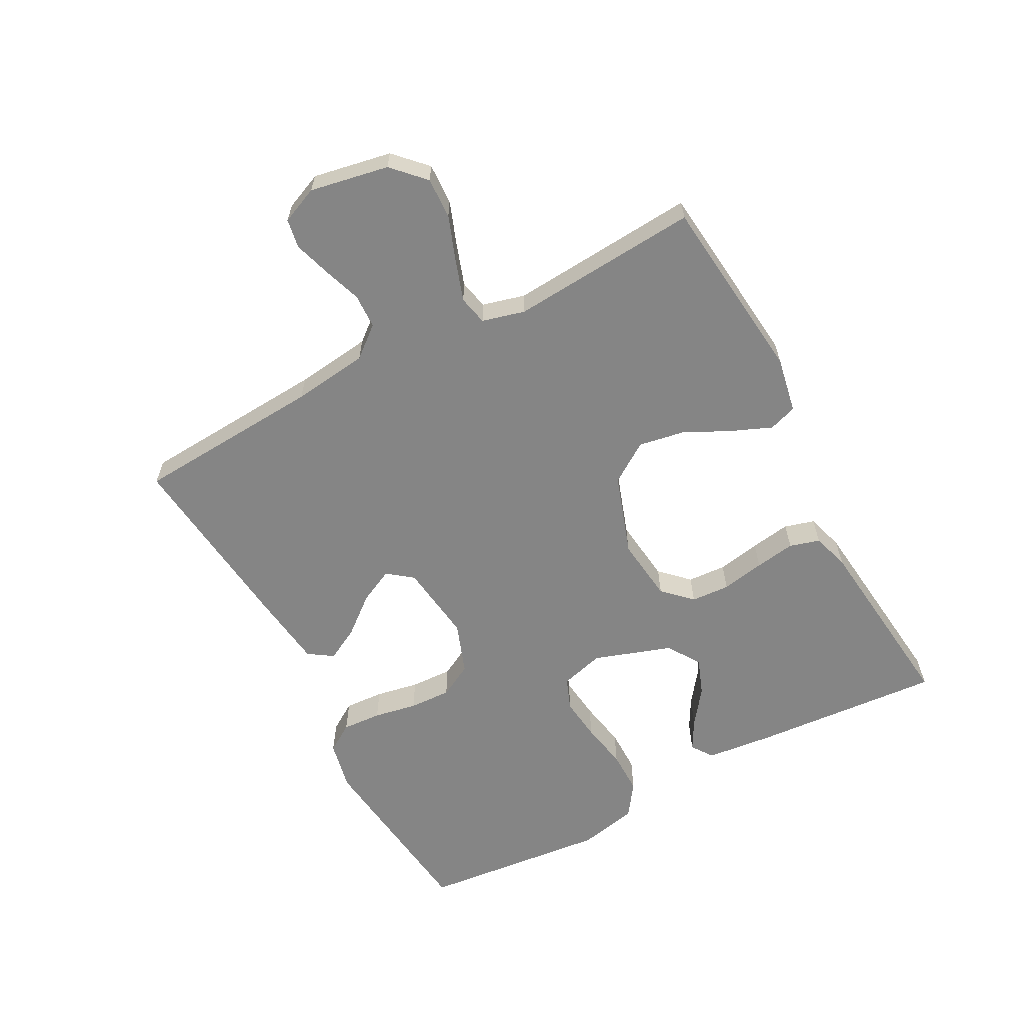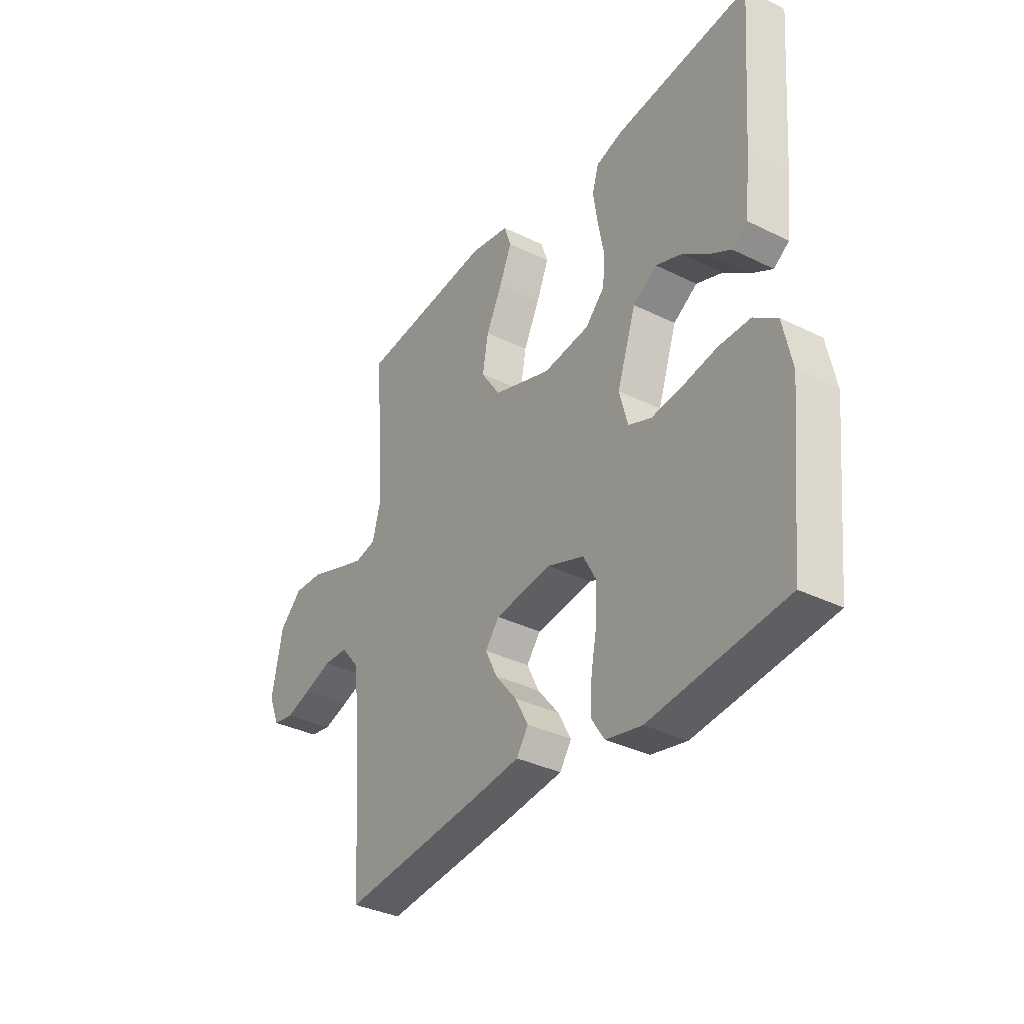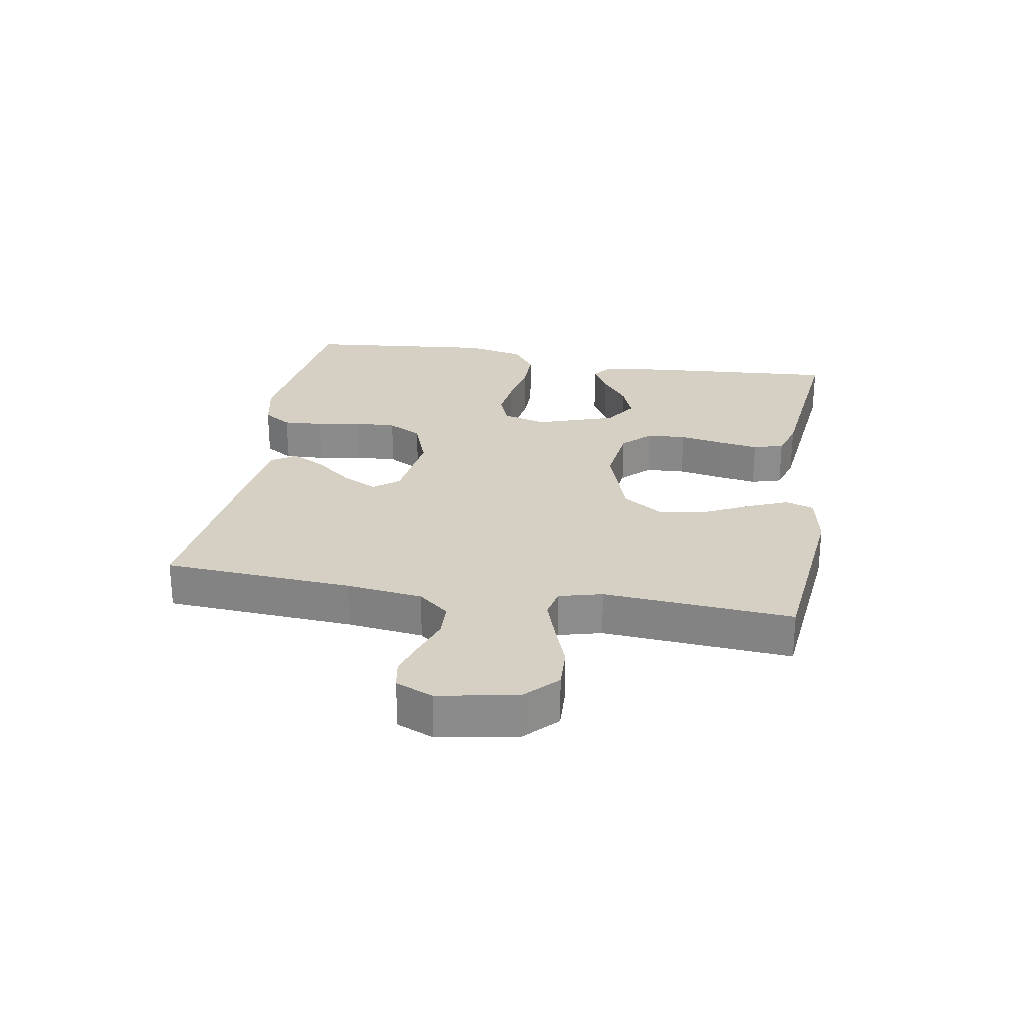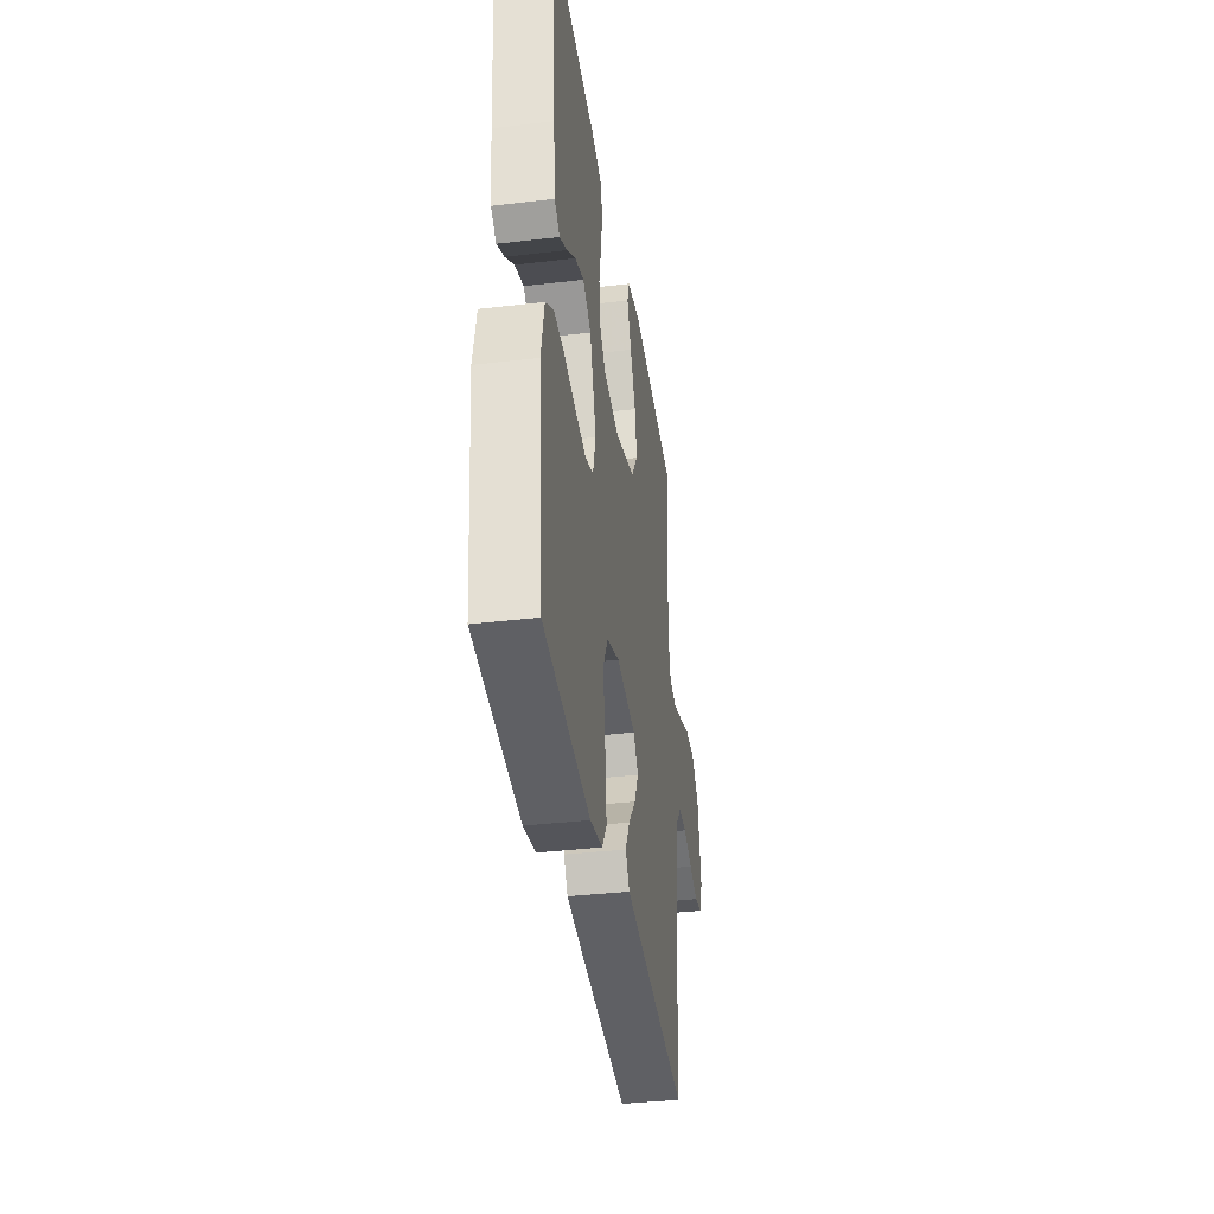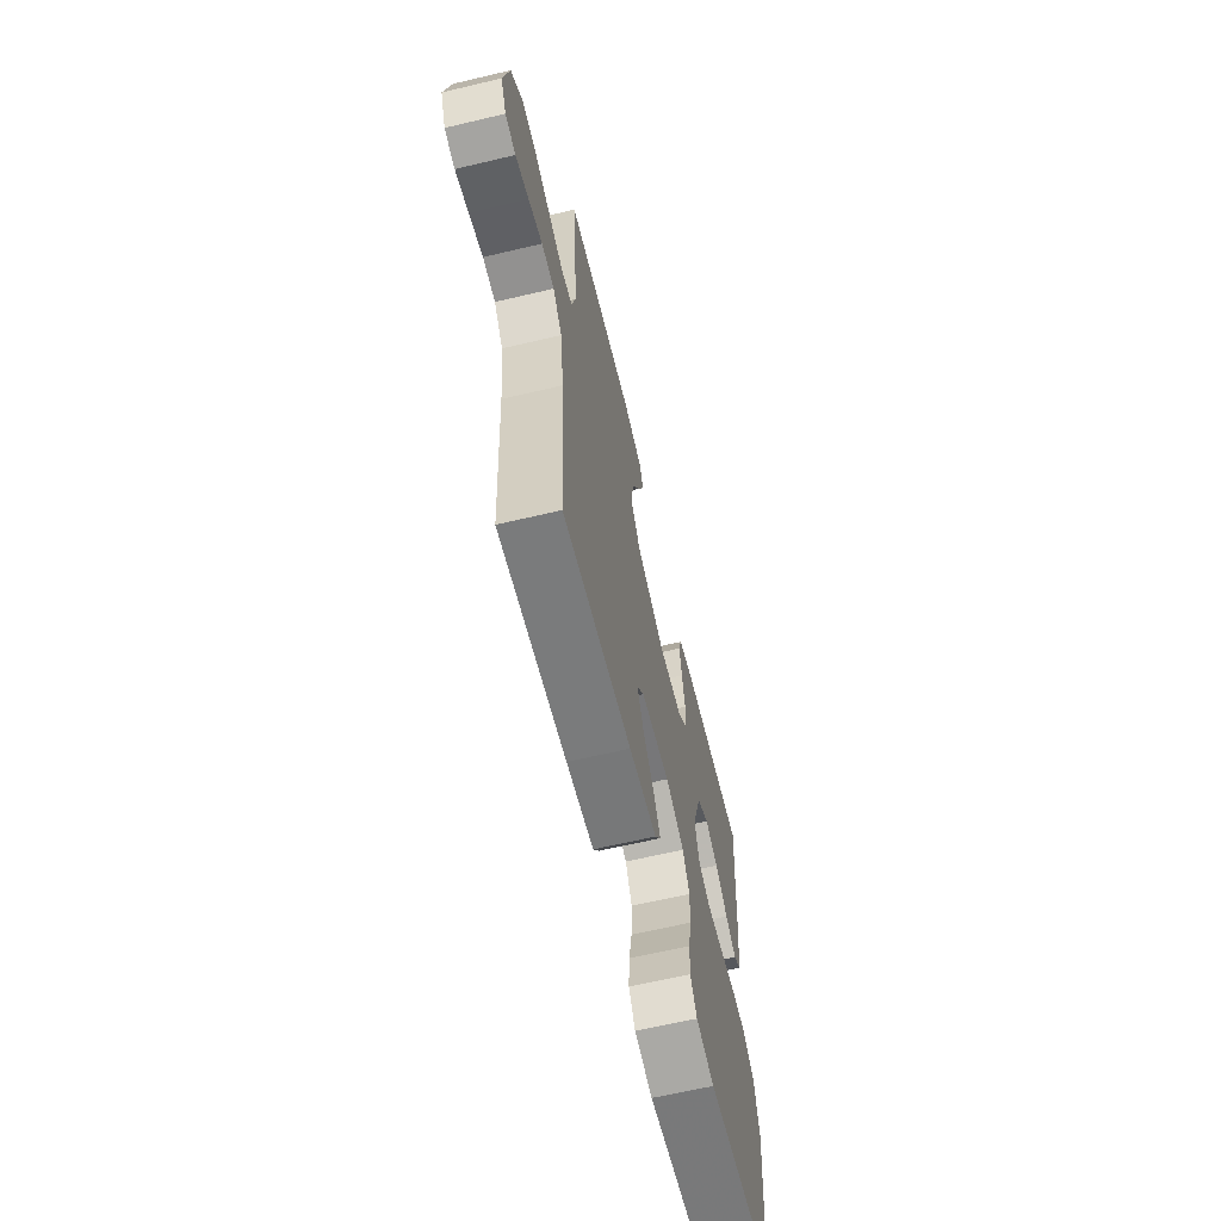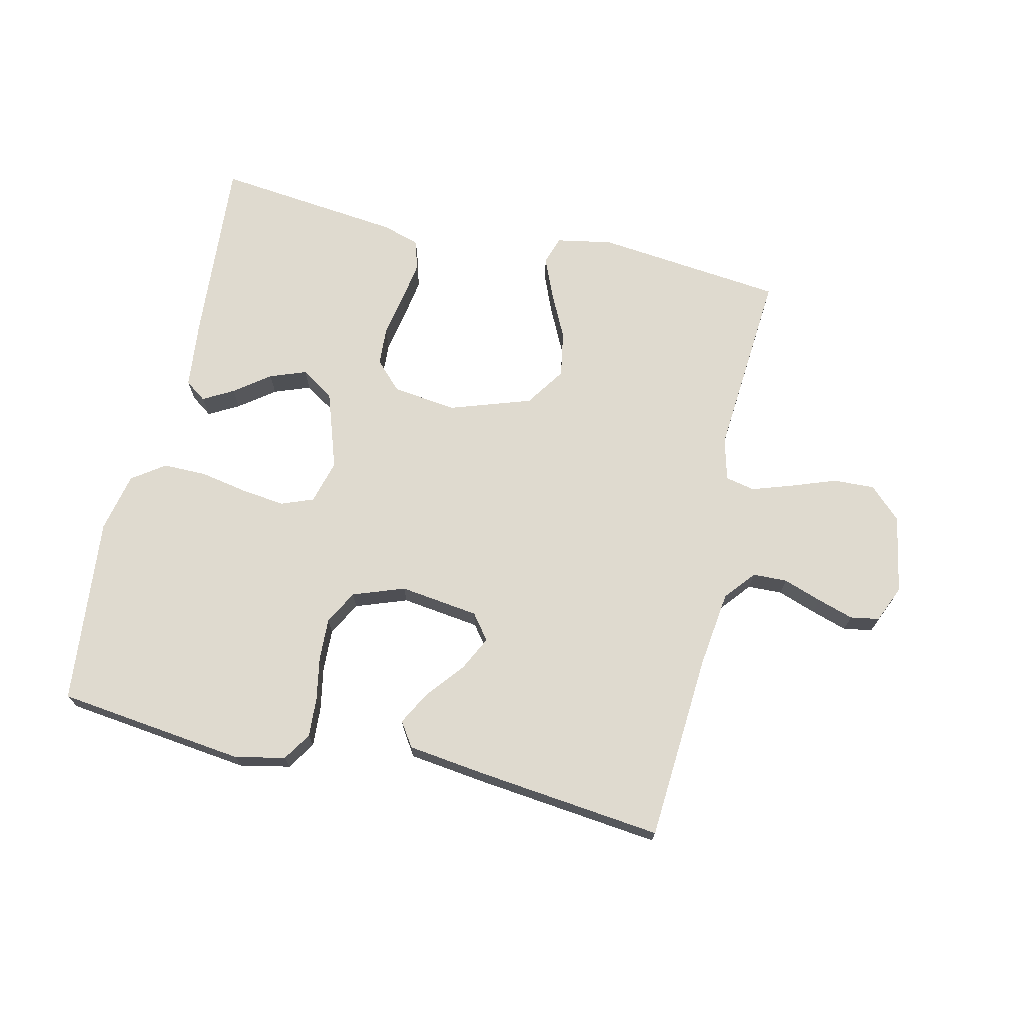
<metadata>
{"format":"obj","ext":"obj","renderer":"f3d","projection":"perspective","resolution":1024,"background":"white","views":[{"elev":-61.7,"azim":-61.8,"up":"+Y"},{"elev":-35.0,"azim":56.6,"up":"+Z"},{"elev":26.1,"azim":-80.2,"up":"+Y"},{"elev":-37.1,"azim":98.6,"up":"+Z"},{"elev":-64.1,"azim":-76.6,"up":"+Z"},{"elev":70.7,"azim":-166.8,"up":"+Y"}]}
</metadata>
<code>
v -0.5 0.07 0.5
v -0.2 0.07 0.531
v -0.111 0.07 0.514
v -0.096 0.07 0.469
v -0.123 0.07 0.405
v -0.159 0.07 0.332
v -0.172 0.07 0.259
v -0.129 0.07 0.195
v 0 0.07 0.151
v 0.103 0.07 0.163
v 0.146 0.07 0.207
v 0.15 0.07 0.269
v 0.137 0.07 0.338
v 0.127 0.07 0.402
v 0.141 0.07 0.45
v 0.2 0.07 0.468
v 0.5 0.07 0.5
v 0.477 0.07 0.2
v 0.465 0.07 0.091
v 0.431 0.07 0.067
v 0.383 0.07 0.094
v 0.327 0.07 0.136
v 0.269 0.07 0.158
v 0.216 0.07 0.124
v 0.174 0.07 0
v 0.193 0.07 -0.07
v 0.244 0.07 -0.09
v 0.313 0.07 -0.082
v 0.389 0.07 -0.068
v 0.459 0.07 -0.068
v 0.511 0.07 -0.105
v 0.531 0.07 -0.2
v 0.5 0.07 -0.5
v 0.2 0.07 -0.535
v 0.12 0.07 -0.518
v 0.091 0.07 -0.473
v 0.095 0.07 -0.41
v 0.108 0.07 -0.341
v 0.111 0.07 -0.274
v 0.082 0.07 -0.22
v 0 0.07 -0.19
v -0.126 0.07 -0.206
v -0.157 0.07 -0.246
v -0.13 0.07 -0.301
v -0.082 0.07 -0.36
v -0.053 0.07 -0.414
v -0.079 0.07 -0.453
v -0.2 0.07 -0.468
v -0.5 0.07 -0.5
v -0.519 0.07 -0.2
v -0.534 0.07 -0.079
v -0.574 0.07 -0.03
v -0.629 0.07 -0.028
v -0.69 0.07 -0.049
v -0.748 0.07 -0.067
v -0.794 0.07 -0.059
v -0.819 0.07 0
v -0.795 0.07 0.125
v -0.745 0.07 0.173
v -0.679 0.07 0.17
v -0.608 0.07 0.144
v -0.543 0.07 0.122
v -0.496 0.07 0.132
v -0.478 0.07 0.2
v -0.5 0 0.5
v -0.2 0 0.531
v -0.111 0 0.514
v -0.096 0 0.469
v -0.123 0 0.405
v -0.159 0 0.332
v -0.172 0 0.259
v -0.129 0 0.195
v 0 0 0.151
v 0.103 0 0.163
v 0.146 0 0.207
v 0.15 0 0.269
v 0.137 0 0.338
v 0.127 0 0.402
v 0.141 0 0.45
v 0.2 0 0.468
v 0.5 0 0.5
v 0.477 0 0.2
v 0.465 0 0.091
v 0.431 0 0.067
v 0.383 0 0.094
v 0.327 0 0.136
v 0.269 0 0.158
v 0.216 0 0.124
v 0.174 0 0
v 0.193 0 -0.07
v 0.244 0 -0.09
v 0.313 0 -0.082
v 0.389 0 -0.068
v 0.459 0 -0.068
v 0.511 0 -0.105
v 0.531 0 -0.2
v 0.5 0 -0.5
v 0.2 0 -0.535
v 0.12 0 -0.518
v 0.091 0 -0.473
v 0.095 0 -0.41
v 0.108 0 -0.341
v 0.111 0 -0.274
v 0.082 0 -0.22
v 0 0 -0.19
v -0.126 0 -0.206
v -0.157 0 -0.246
v -0.13 0 -0.301
v -0.082 0 -0.36
v -0.053 0 -0.414
v -0.079 0 -0.453
v -0.2 0 -0.468
v -0.5 0 -0.5
v -0.519 0 -0.2
v -0.534 0 -0.079
v -0.574 0 -0.03
v -0.629 0 -0.028
v -0.69 0 -0.049
v -0.748 0 -0.067
v -0.794 0 -0.059
v -0.819 0 0
v -0.795 0 0.125
v -0.745 0 0.173
v -0.679 0 0.17
v -0.608 0 0.144
v -0.543 0 0.122
v -0.496 0 0.132
v -0.478 0 0.2
f 59 60 61
f 58 59 61
f 57 58 61
f 56 57 61
f 55 56 61
f 54 55 61
f 53 54 61
f 52 53 61 62
f 51 52 62 63
f 48 49 50
f 47 48 50
f 46 47 50
f 45 46 50
f 44 45 50
f 51 63 64
f 50 51 64
f 44 50 64
f 43 44 64
f 36 37 38
f 35 36 38
f 34 35 38
f 33 34 38
f 32 33 38
f 31 32 38
f 30 31 38
f 29 30 38
f 28 29 38
f 27 28 38 39
f 26 27 39 40
f 20 21 22
f 19 20 22
f 18 19 22
f 17 18 22
f 16 17 22
f 15 16 22
f 14 15 22
f 13 14 22
f 12 13 22
f 11 12 22 23
f 10 11 23 24
f 4 5 6
f 3 4 6
f 2 3 6
f 1 2 6
f 64 1 6
f 64 6 7
f 64 7 8
f 43 64 8
f 42 43 8
f 41 42 8 9
f 41 9 10
f 40 41 10
f 26 40 10
f 25 26 10
f 10 24 25
f 125 124 123
f 125 123 122
f 125 122 121
f 125 121 120
f 125 120 119
f 125 119 118
f 125 118 117
f 126 125 117 116
f 127 126 116 115
f 114 113 112
f 114 112 111
f 114 111 110
f 114 110 109
f 114 109 108
f 128 127 115
f 128 115 114
f 128 114 108
f 128 108 107
f 102 101 100
f 102 100 99
f 102 99 98
f 102 98 97
f 102 97 96
f 102 96 95
f 102 95 94
f 102 94 93
f 102 93 92
f 103 102 92 91
f 104 103 91 90
f 86 85 84
f 86 84 83
f 86 83 82
f 86 82 81
f 86 81 80
f 86 80 79
f 86 79 78
f 86 78 77
f 86 77 76
f 87 86 76 75
f 88 87 75 74
f 70 69 68
f 70 68 67
f 70 67 66
f 70 66 65
f 70 65 128
f 71 70 128
f 72 71 128
f 72 128 107
f 72 107 106
f 73 72 106 105
f 74 73 105
f 74 105 104
f 74 104 90
f 74 90 89
f 89 88 74
f 1 65 66 2
f 2 66 67 3
f 3 67 68 4
f 4 68 69 5
f 5 69 70 6
f 6 70 71 7
f 7 71 72 8
f 8 72 73 9
f 9 73 74 10
f 10 74 75 11
f 11 75 76 12
f 12 76 77 13
f 13 77 78 14
f 14 78 79 15
f 15 79 80 16
f 16 80 81 17
f 17 81 82 18
f 18 82 83 19
f 19 83 84 20
f 20 84 85 21
f 21 85 86 22
f 22 86 87 23
f 23 87 88 24
f 24 88 89 25
f 25 89 90 26
f 26 90 91 27
f 27 91 92 28
f 28 92 93 29
f 29 93 94 30
f 30 94 95 31
f 31 95 96 32
f 32 96 97 33
f 33 97 98 34
f 34 98 99 35
f 35 99 100 36
f 36 100 101 37
f 37 101 102 38
f 38 102 103 39
f 39 103 104 40
f 40 104 105 41
f 41 105 106 42
f 42 106 107 43
f 43 107 108 44
f 44 108 109 45
f 45 109 110 46
f 46 110 111 47
f 47 111 112 48
f 48 112 113 49
f 49 113 114 50
f 50 114 115 51
f 51 115 116 52
f 52 116 117 53
f 53 117 118 54
f 54 118 119 55
f 55 119 120 56
f 56 120 121 57
f 57 121 122 58
f 58 122 123 59
f 59 123 124 60
f 60 124 125 61
f 61 125 126 62
f 62 126 127 63
f 63 127 128 64
f 64 128 65 1

</code>
